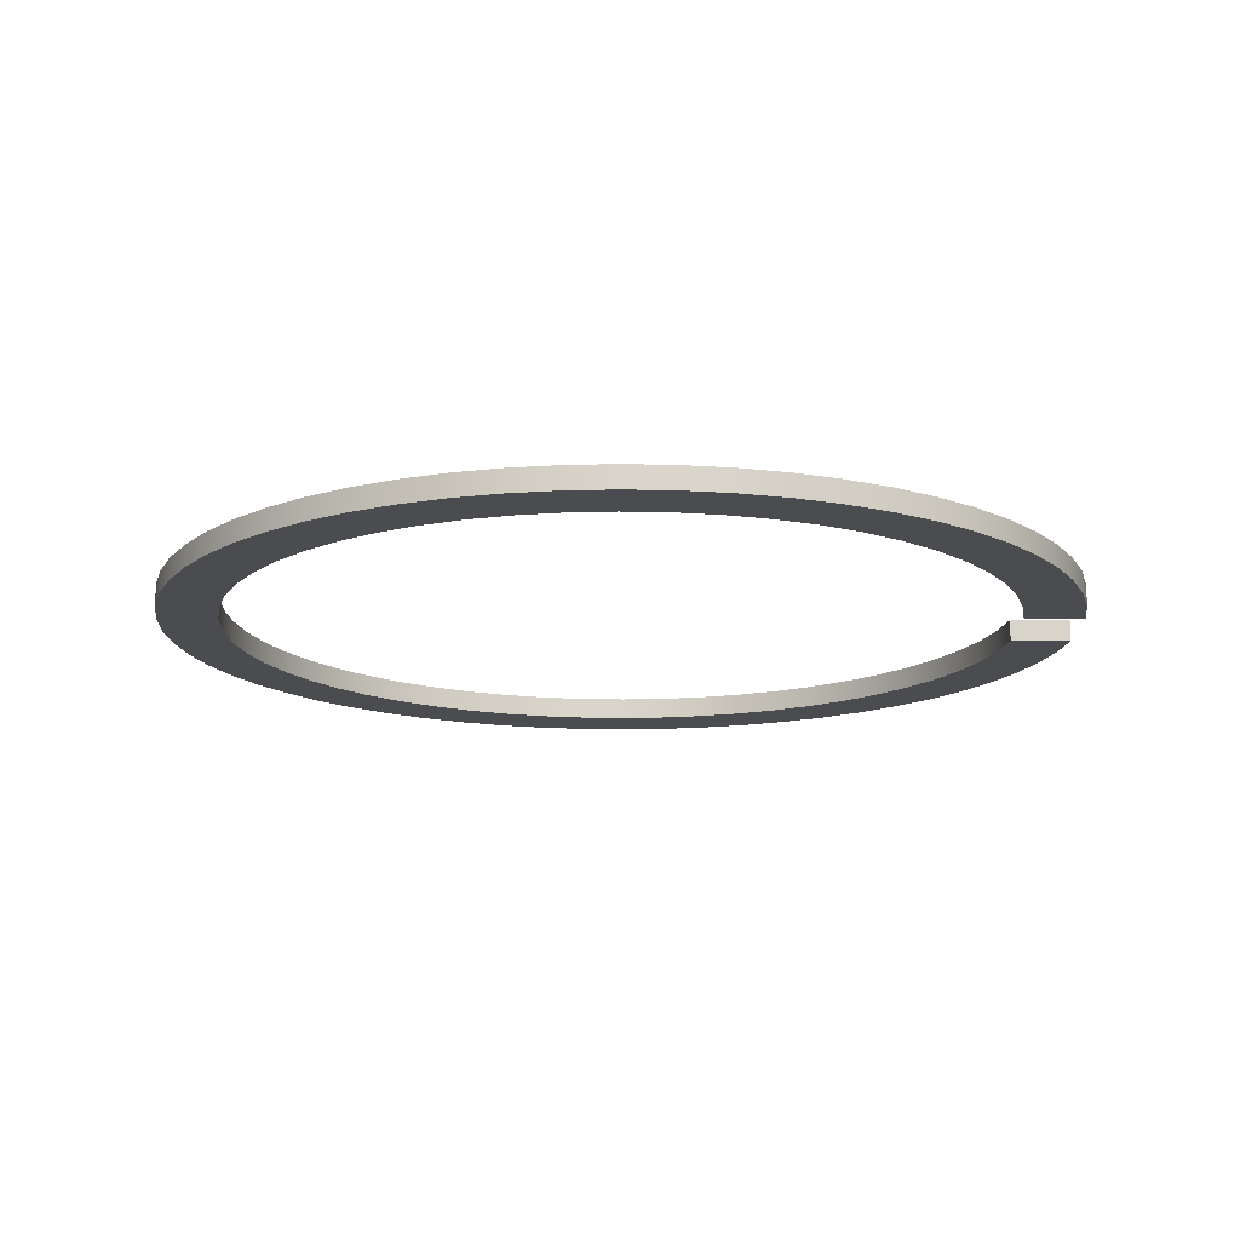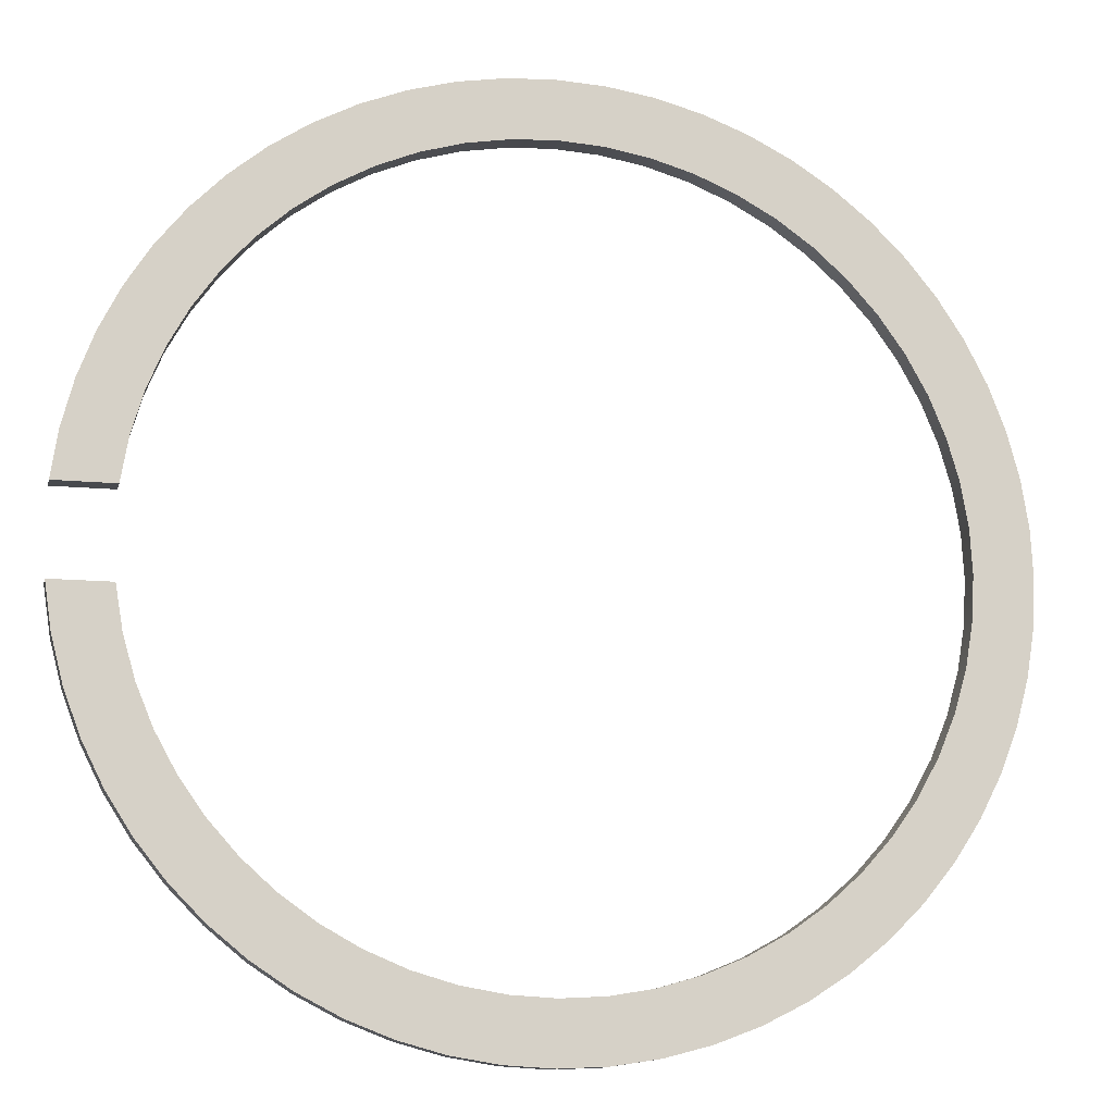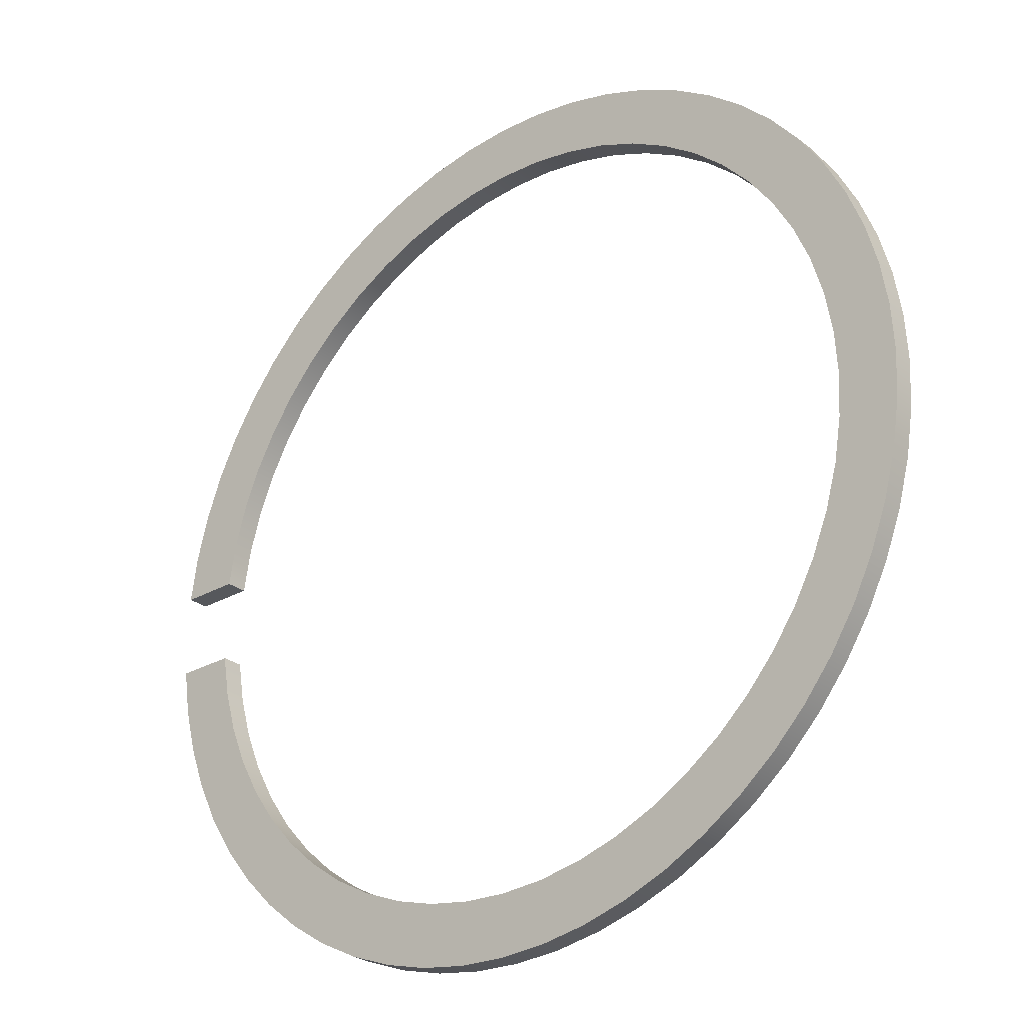
<metadata>
{"format":"obj","ext":"obj","renderer":"f3d","projection":"perspective","resolution":1024,"background":"white","views":[{"elev":-14.9,"azim":-179.7,"up":"+Y"},{"elev":-12.8,"azim":-12.6,"up":"+Z"},{"elev":-27.8,"azim":40.9,"up":"+Z"}]}
</metadata>
<code>
v -10.32 0.5 -1
v -8.944 0.5 -1
v -8.776 0.5 -1.995
v -8.497 0.5 -2.966
v -8.112 0.5 -3.899
v -7.624 0.5 -4.783
v -7.04 0.5 -5.606
v -6.368 0.5 -6.36
v -5.616 0.5 -7.033
v -4.793 0.5 -7.618
v -3.91 0.5 -8.106
v -2.977 0.5 -8.493
v -2.007 0.5 -8.773
v -1.012 0.5 -8.943
v -0.004007 0.5 -9
v 1.004 0.5 -8.944
v 1.999 0.5 -8.775
v 2.97 0.5 -8.496
v 3.902 0.5 -8.11
v 4.786 0.5 -7.622
v 5.61 0.5 -7.038
v 6.363 0.5 -6.365
v 7.035 0.5 -5.613
v 7.62 0.5 -4.79
v 8.108 0.5 -3.906
v 8.495 0.5 -2.973
v 8.774 0.5 -2.003
v 8.943 0.5 -1.008
v 9 0.5 0
v 8.943 0.5 1.008
v 8.774 0.5 2.003
v 8.495 0.5 2.973
v 8.108 0.5 3.906
v 7.62 0.5 4.79
v 7.035 0.5 5.613
v 6.363 0.5 6.365
v 5.61 0.5 7.038
v 4.786 0.5 7.622
v 3.902 0.5 8.11
v 2.97 0.5 8.496
v 1.999 0.5 8.775
v 1.004 0.5 8.944
v -0.004007 0.5 9
v -1.012 0.5 8.943
v -2.007 0.5 8.773
v -2.977 0.5 8.493
v -3.91 0.5 8.106
v -4.793 0.5 7.618
v -5.616 0.5 7.033
v -6.368 0.5 6.36
v -7.04 0.5 5.606
v -7.624 0.5 4.783
v -8.112 0.5 3.899
v -8.497 0.5 2.966
v -8.776 0.5 1.995
v -8.944 0.5 1
v -10.32 0.5 1
v -10.16 0.5 2.076
v -9.886 0.5 3.13
v -9.504 0.5 4.149
v -9.017 0.5 5.122
v -8.43 0.5 6.039
v -7.751 0.5 6.889
v -6.986 0.5 7.663
v -6.145 0.5 8.353
v -5.235 0.5 8.951
v -4.268 0.5 9.451
v -3.254 0.5 9.846
v -2.204 0.5 10.13
v -1.13 0.5 10.31
v -0.04365 0.5 10.37
v 1.043 0.5 10.32
v 2.119 0.5 10.15
v 3.171 0.5 9.873
v 4.189 0.5 9.486
v 5.16 0.5 8.995
v 6.074 0.5 8.405
v 6.922 0.5 7.722
v 7.693 0.5 6.954
v 8.379 0.5 6.109
v 8.973 0.5 5.198
v 9.469 0.5 4.228
v 9.86 0.5 3.213
v 10.14 0.5 2.162
v 10.31 0.5 1.087
v 10.37 0.5 0
v 10.31 0.5 -1.087
v 10.14 0.5 -2.162
v 9.86 0.5 -3.213
v 9.469 0.5 -4.228
v 8.973 0.5 -5.198
v 8.379 0.5 -6.109
v 7.693 0.5 -6.954
v 6.922 0.5 -7.722
v 6.074 0.5 -8.405
v 5.16 0.5 -8.995
v 4.189 0.5 -9.486
v 3.171 0.5 -9.873
v 2.119 0.5 -10.15
v 1.043 0.5 -10.32
v -0.04365 0.5 -10.37
v -1.13 0.5 -10.31
v -2.204 0.5 -10.13
v -3.254 0.5 -9.846
v -4.268 0.5 -9.451
v -5.235 0.5 -8.951
v -6.145 0.5 -8.353
v -6.986 0.5 -7.663
v -7.751 0.5 -6.889
v -8.43 0.5 -6.039
v -9.017 0.5 -5.122
v -9.504 0.5 -4.149
v -9.886 0.5 -3.13
v -10.16 0.5 -2.076
v -10.32 0 -1
v -10.32 0.5 -1
v -10.16 0.5 -2.076
v -9.886 0.5 -3.13
v -9.504 0.5 -4.149
v -9.017 0.5 -5.122
v -8.43 0.5 -6.039
v -7.751 0.5 -6.889
v -6.986 0.5 -7.663
v -6.145 0.5 -8.353
v -5.235 0.5 -8.951
v -4.268 0.5 -9.451
v -3.254 0.5 -9.846
v -2.204 0.5 -10.13
v -1.13 0.5 -10.31
v -0.04365 0.5 -10.37
v 1.043 0.5 -10.32
v 2.119 0.5 -10.15
v 3.171 0.5 -9.873
v 4.189 0.5 -9.486
v 5.16 0.5 -8.995
v 6.074 0.5 -8.405
v 6.922 0.5 -7.722
v 7.693 0.5 -6.954
v 8.379 0.5 -6.109
v 8.973 0.5 -5.198
v 9.469 0.5 -4.228
v 9.86 0.5 -3.213
v 10.14 0.5 -2.162
v 10.31 0.5 -1.087
v 10.37 0.5 0
v 10.31 0.5 1.087
v 10.14 0.5 2.162
v 9.86 0.5 3.213
v 9.469 0.5 4.228
v 8.973 0.5 5.198
v 8.379 0.5 6.109
v 7.693 0.5 6.954
v 6.922 0.5 7.722
v 6.074 0.5 8.405
v 5.16 0.5 8.995
v 4.189 0.5 9.486
v 3.171 0.5 9.873
v 2.119 0.5 10.15
v 1.043 0.5 10.32
v -0.04365 0.5 10.37
v -1.13 0.5 10.31
v -2.204 0.5 10.13
v -3.254 0.5 9.846
v -4.268 0.5 9.451
v -5.235 0.5 8.951
v -6.145 0.5 8.353
v -6.986 0.5 7.663
v -7.751 0.5 6.889
v -8.43 0.5 6.039
v -9.017 0.5 5.122
v -9.504 0.5 4.149
v -9.886 0.5 3.13
v -10.16 0.5 2.076
v -10.32 0.5 1
v -10.32 0 1
v -10.16 0 2.076
v -9.886 0 3.13
v -9.504 0 4.149
v -9.017 0 5.122
v -8.43 0 6.039
v -7.751 0 6.889
v -6.986 0 7.663
v -6.145 0 8.353
v -5.235 0 8.951
v -4.268 0 9.451
v -3.254 0 9.846
v -2.204 0 10.13
v -1.13 0 10.31
v -0.04365 0 10.37
v 1.043 0 10.32
v 2.119 0 10.15
v 3.171 0 9.873
v 4.189 0 9.486
v 5.16 0 8.995
v 6.074 0 8.405
v 6.922 0 7.722
v 7.693 0 6.954
v 8.379 0 6.109
v 8.973 0 5.198
v 9.469 0 4.228
v 9.86 0 3.213
v 10.14 0 2.162
v 10.31 0 1.087
v 10.37 0 0
v 10.31 0 -1.087
v 10.14 0 -2.162
v 9.86 0 -3.213
v 9.469 0 -4.228
v 8.973 0 -5.198
v 8.379 0 -6.109
v 7.693 0 -6.954
v 6.922 0 -7.722
v 6.074 0 -8.405
v 5.16 0 -8.995
v 4.189 0 -9.486
v 3.171 0 -9.873
v 2.119 0 -10.15
v 1.043 0 -10.32
v -0.04365 0 -10.37
v -1.13 0 -10.31
v -2.204 0 -10.13
v -3.254 0 -9.846
v -4.268 0 -9.451
v -5.235 0 -8.951
v -6.145 0 -8.353
v -6.986 0 -7.663
v -7.751 0 -6.889
v -8.43 0 -6.039
v -9.017 0 -5.122
v -9.504 0 -4.149
v -9.886 0 -3.13
v -10.16 0 -2.076
v -8.944 0.5 -1
v -8.944 0 -1
v -8.776 0 -1.995
v -8.497 0 -2.966
v -8.112 0 -3.899
v -7.624 0 -4.783
v -7.04 0 -5.606
v -6.368 0 -6.36
v -5.616 0 -7.033
v -4.793 0 -7.618
v -3.91 0 -8.106
v -2.977 0 -8.493
v -2.007 0 -8.773
v -1.012 0 -8.943
v -0.004007 0 -9
v 1.004 0 -8.944
v 1.999 0 -8.775
v 2.97 0 -8.496
v 3.902 0 -8.11
v 4.786 0 -7.622
v 5.61 0 -7.038
v 6.363 0 -6.365
v 7.035 0 -5.613
v 7.62 0 -4.79
v 8.108 0 -3.906
v 8.495 0 -2.973
v 8.774 0 -2.003
v 8.943 0 -1.008
v 9 0 0
v 8.943 0 1.008
v 8.774 0 2.003
v 8.495 0 2.973
v 8.108 0 3.906
v 7.62 0 4.79
v 7.035 0 5.613
v 6.363 0 6.365
v 5.61 0 7.038
v 4.786 0 7.622
v 3.902 0 8.11
v 2.97 0 8.496
v 1.999 0 8.775
v 1.004 0 8.944
v -0.004007 0 9
v -1.012 0 8.943
v -2.007 0 8.773
v -2.977 0 8.493
v -3.91 0 8.106
v -4.793 0 7.618
v -5.616 0 7.033
v -6.368 0 6.36
v -7.04 0 5.606
v -7.624 0 4.783
v -8.112 0 3.899
v -8.497 0 2.966
v -8.776 0 1.995
v -8.944 0 1
v -8.944 0.5 1
v -8.776 0.5 1.995
v -8.497 0.5 2.966
v -8.112 0.5 3.899
v -7.624 0.5 4.783
v -7.04 0.5 5.606
v -6.368 0.5 6.36
v -5.616 0.5 7.033
v -4.793 0.5 7.618
v -3.91 0.5 8.106
v -2.977 0.5 8.493
v -2.007 0.5 8.773
v -1.012 0.5 8.943
v -0.004007 0.5 9
v 1.004 0.5 8.944
v 1.999 0.5 8.775
v 2.97 0.5 8.496
v 3.902 0.5 8.11
v 4.786 0.5 7.622
v 5.61 0.5 7.038
v 6.363 0.5 6.365
v 7.035 0.5 5.613
v 7.62 0.5 4.79
v 8.108 0.5 3.906
v 8.495 0.5 2.973
v 8.774 0.5 2.003
v 8.943 0.5 1.008
v 9 0.5 0
v 8.943 0.5 -1.008
v 8.774 0.5 -2.003
v 8.495 0.5 -2.973
v 8.108 0.5 -3.906
v 7.62 0.5 -4.79
v 7.035 0.5 -5.613
v 6.363 0.5 -6.365
v 5.61 0.5 -7.038
v 4.786 0.5 -7.622
v 3.902 0.5 -8.11
v 2.97 0.5 -8.496
v 1.999 0.5 -8.775
v 1.004 0.5 -8.944
v -0.004007 0.5 -9
v -1.012 0.5 -8.943
v -2.007 0.5 -8.773
v -2.977 0.5 -8.493
v -3.91 0.5 -8.106
v -4.793 0.5 -7.618
v -5.616 0.5 -7.033
v -6.368 0.5 -6.36
v -7.04 0.5 -5.606
v -7.624 0.5 -4.783
v -8.112 0.5 -3.899
v -8.497 0.5 -2.966
v -8.776 0.5 -1.995
v -8.944 0 -1
v -8.944 0.5 -1
v -10.32 0.5 -1
v -10.32 0 -1
v -8.944 0 -1
v -10.32 0 -1
v -10.16 0 -2.076
v -9.886 0 -3.13
v -9.504 0 -4.149
v -9.017 0 -5.122
v -8.43 0 -6.039
v -7.751 0 -6.889
v -6.986 0 -7.663
v -6.145 0 -8.353
v -5.235 0 -8.951
v -4.268 0 -9.451
v -3.254 0 -9.846
v -2.204 0 -10.13
v -1.13 0 -10.31
v -0.04365 0 -10.37
v 1.043 0 -10.32
v 2.119 0 -10.15
v 3.171 0 -9.873
v 4.189 0 -9.486
v 5.16 0 -8.995
v 6.074 0 -8.405
v 6.922 0 -7.722
v 7.693 0 -6.954
v 8.379 0 -6.109
v 8.973 0 -5.198
v 9.469 0 -4.228
v 9.86 0 -3.213
v 10.14 0 -2.162
v 10.31 0 -1.087
v 10.37 0 0
v 10.31 0 1.087
v 10.14 0 2.162
v 9.86 0 3.213
v 9.469 0 4.228
v 8.973 0 5.198
v 8.379 0 6.109
v 7.693 0 6.954
v 6.922 0 7.722
v 6.074 0 8.405
v 5.16 0 8.995
v 4.189 0 9.486
v 3.171 0 9.873
v 2.119 0 10.15
v 1.043 0 10.32
v -0.04365 0 10.37
v -1.13 0 10.31
v -2.204 0 10.13
v -3.254 0 9.846
v -4.268 0 9.451
v -5.235 0 8.951
v -6.145 0 8.353
v -6.986 0 7.663
v -7.751 0 6.889
v -8.43 0 6.039
v -9.017 0 5.122
v -9.504 0 4.149
v -9.886 0 3.13
v -10.16 0 2.076
v -10.32 0 1
v -8.944 0 1
v -8.776 0 1.995
v -8.497 0 2.966
v -8.112 0 3.899
v -7.624 0 4.783
v -7.04 0 5.606
v -6.368 0 6.36
v -5.616 0 7.033
v -4.793 0 7.618
v -3.91 0 8.106
v -2.977 0 8.493
v -2.007 0 8.773
v -1.012 0 8.943
v -0.004007 0 9
v 1.004 0 8.944
v 1.999 0 8.775
v 2.97 0 8.496
v 3.902 0 8.11
v 4.786 0 7.622
v 5.61 0 7.038
v 6.363 0 6.365
v 7.035 0 5.613
v 7.62 0 4.79
v 8.108 0 3.906
v 8.495 0 2.973
v 8.774 0 2.003
v 8.943 0 1.008
v 9 0 0
v 8.943 0 -1.008
v 8.774 0 -2.003
v 8.495 0 -2.973
v 8.108 0 -3.906
v 7.62 0 -4.79
v 7.035 0 -5.613
v 6.363 0 -6.365
v 5.61 0 -7.038
v 4.786 0 -7.622
v 3.902 0 -8.11
v 2.97 0 -8.496
v 1.999 0 -8.775
v 1.004 0 -8.944
v -0.004007 0 -9
v -1.012 0 -8.943
v -2.007 0 -8.773
v -2.977 0 -8.493
v -3.91 0 -8.106
v -4.793 0 -7.618
v -5.616 0 -7.033
v -6.368 0 -6.36
v -7.04 0 -5.606
v -7.624 0 -4.783
v -8.112 0 -3.899
v -8.497 0 -2.966
v -8.776 0 -1.995
v -8.944 0.5 1
v -8.944 0 1
v -10.32 0 1
v -10.32 0.5 1
f 1 2 114
f 114 2 3
f 114 3 113
f 113 3 4
f 113 4 112
f 112 4 5
f 112 5 111
f 111 5 6
f 111 6 110
f 110 6 7
f 110 7 109
f 109 7 8
f 109 8 108
f 108 8 9
f 108 9 107
f 107 9 10
f 107 10 106
f 106 10 11
f 106 11 105
f 105 11 12
f 105 12 104
f 104 12 13
f 104 13 103
f 103 13 14
f 103 14 102
f 102 14 101
f 101 14 15
f 101 15 100
f 100 15 16
f 100 16 99
f 99 16 17
f 99 17 98
f 98 17 18
f 98 18 97
f 97 18 19
f 97 19 96
f 96 19 20
f 96 20 95
f 95 20 21
f 95 21 94
f 94 21 22
f 94 22 93
f 93 22 23
f 93 23 92
f 92 23 24
f 92 24 91
f 91 24 25
f 91 25 90
f 90 25 26
f 90 26 89
f 89 26 27
f 89 27 88
f 88 27 28
f 88 28 87
f 87 28 29
f 87 29 86
f 86 29 85
f 85 29 30
f 85 30 84
f 84 30 31
f 84 31 83
f 83 31 32
f 83 32 82
f 82 32 33
f 82 33 81
f 81 33 34
f 81 34 80
f 80 34 35
f 80 35 79
f 79 35 36
f 79 36 78
f 78 36 37
f 78 37 77
f 77 37 38
f 77 38 76
f 76 38 39
f 76 39 75
f 75 39 40
f 75 40 74
f 74 40 41
f 74 41 73
f 73 41 42
f 73 42 72
f 72 42 43
f 72 43 71
f 71 43 44
f 71 44 70
f 70 44 69
f 69 44 45
f 69 45 68
f 68 45 46
f 68 46 67
f 67 46 47
f 67 47 66
f 66 47 48
f 66 48 65
f 65 48 49
f 65 49 64
f 64 49 50
f 64 50 63
f 63 50 51
f 63 51 62
f 62 51 52
f 62 52 61
f 61 52 53
f 61 53 60
f 60 53 54
f 60 54 59
f 59 54 55
f 59 55 58
f 58 55 56
f 58 56 57
f 115 116 232
f 232 116 117
f 232 117 231
f 231 117 118
f 231 118 230
f 230 118 119
f 230 119 229
f 229 119 120
f 229 120 228
f 228 120 121
f 228 121 227
f 227 121 122
f 227 122 226
f 226 122 123
f 226 123 225
f 225 123 124
f 225 124 224
f 224 124 125
f 224 125 223
f 223 125 126
f 223 126 222
f 222 126 127
f 222 127 221
f 221 127 128
f 221 128 220
f 220 128 129
f 220 129 219
f 219 129 130
f 219 130 218
f 218 130 131
f 218 131 217
f 217 131 132
f 217 132 216
f 216 132 133
f 216 133 215
f 215 133 134
f 215 134 214
f 214 134 135
f 214 135 213
f 213 135 136
f 213 136 212
f 212 136 137
f 212 137 211
f 211 137 138
f 211 138 210
f 210 138 139
f 210 139 209
f 209 139 140
f 209 140 208
f 208 140 141
f 208 141 207
f 207 141 142
f 207 142 206
f 206 142 143
f 206 143 205
f 205 143 144
f 205 144 204
f 204 144 145
f 204 145 203
f 203 145 146
f 203 146 202
f 202 146 147
f 202 147 201
f 201 147 148
f 201 148 200
f 200 148 149
f 200 149 199
f 199 149 150
f 199 150 198
f 198 150 151
f 198 151 197
f 197 151 152
f 197 152 196
f 196 152 153
f 196 153 195
f 195 153 154
f 195 154 194
f 194 154 155
f 194 155 193
f 193 155 156
f 193 156 192
f 192 156 157
f 192 157 191
f 191 157 158
f 191 158 190
f 190 158 159
f 190 159 189
f 189 159 160
f 189 160 188
f 188 160 161
f 188 161 187
f 187 161 162
f 187 162 186
f 186 162 163
f 186 163 185
f 185 163 164
f 185 164 184
f 184 164 165
f 184 165 183
f 183 165 166
f 183 166 182
f 182 166 167
f 182 167 181
f 181 167 168
f 181 168 180
f 180 168 169
f 180 169 179
f 179 169 170
f 179 170 178
f 178 170 171
f 178 171 177
f 177 171 172
f 177 172 176
f 176 172 173
f 176 173 175
f 175 173 174
f 233 234 342
f 342 234 235
f 342 235 341
f 341 235 236
f 341 236 340
f 340 236 237
f 340 237 339
f 339 237 238
f 339 238 338
f 338 238 239
f 338 239 337
f 337 239 240
f 337 240 336
f 336 240 241
f 336 241 335
f 335 241 242
f 335 242 334
f 334 242 243
f 334 243 333
f 333 243 244
f 333 244 332
f 332 244 245
f 332 245 331
f 331 245 246
f 331 246 330
f 330 246 247
f 330 247 329
f 329 247 248
f 329 248 328
f 328 248 249
f 328 249 327
f 327 249 250
f 327 250 326
f 326 250 251
f 326 251 325
f 325 251 252
f 325 252 324
f 324 252 253
f 324 253 323
f 323 253 254
f 323 254 322
f 322 254 255
f 322 255 321
f 321 255 256
f 321 256 320
f 320 256 257
f 320 257 319
f 319 257 258
f 319 258 318
f 318 258 259
f 318 259 317
f 317 259 260
f 317 260 316
f 316 260 261
f 316 261 315
f 315 261 262
f 315 262 314
f 314 262 263
f 314 263 313
f 313 263 264
f 313 264 312
f 312 264 265
f 312 265 311
f 311 265 266
f 311 266 310
f 310 266 267
f 310 267 309
f 309 267 268
f 309 268 308
f 308 268 269
f 308 269 307
f 307 269 270
f 307 270 306
f 306 270 271
f 306 271 305
f 305 271 272
f 305 272 304
f 304 272 273
f 304 273 303
f 303 273 274
f 303 274 302
f 302 274 275
f 302 275 301
f 301 275 276
f 301 276 300
f 300 276 277
f 300 277 299
f 299 277 278
f 299 278 298
f 298 278 279
f 298 279 297
f 297 279 280
f 297 280 296
f 296 280 281
f 296 281 295
f 295 281 282
f 295 282 294
f 294 282 283
f 294 283 293
f 293 283 284
f 293 284 292
f 292 284 285
f 292 285 291
f 291 285 286
f 291 286 290
f 290 286 287
f 290 287 289
f 289 287 288
f 344 345 343
f 343 345 346
f 348 349 347
f 347 349 460
f 460 349 350
f 460 350 459
f 459 350 351
f 459 351 458
f 458 351 352
f 458 352 457
f 457 352 353
f 457 353 456
f 456 353 354
f 456 354 455
f 455 354 355
f 455 355 454
f 454 355 356
f 454 356 453
f 453 356 357
f 453 357 452
f 452 357 358
f 452 358 451
f 451 358 359
f 451 359 450
f 450 359 360
f 450 360 449
f 449 360 361
f 449 361 362
f 449 362 448
f 448 362 363
f 448 363 447
f 447 363 364
f 447 364 446
f 446 364 365
f 446 365 445
f 445 365 366
f 445 366 444
f 444 366 367
f 444 367 443
f 443 367 368
f 443 368 442
f 442 368 369
f 442 369 441
f 441 369 370
f 441 370 440
f 440 370 371
f 440 371 439
f 439 371 372
f 439 372 438
f 438 372 373
f 438 373 437
f 437 373 374
f 437 374 436
f 436 374 375
f 436 375 435
f 435 375 376
f 435 376 434
f 434 376 377
f 434 377 378
f 434 378 433
f 433 378 379
f 433 379 432
f 432 379 380
f 432 380 431
f 431 380 381
f 431 381 430
f 430 381 382
f 430 382 429
f 429 382 383
f 429 383 428
f 428 383 384
f 428 384 427
f 427 384 385
f 427 385 426
f 426 385 386
f 426 386 425
f 425 386 387
f 425 387 424
f 424 387 388
f 424 388 423
f 423 388 389
f 423 389 422
f 422 389 390
f 422 390 421
f 421 390 391
f 421 391 420
f 420 391 392
f 420 392 419
f 419 392 393
f 419 393 394
f 419 394 418
f 418 394 395
f 418 395 417
f 417 395 396
f 417 396 416
f 416 396 397
f 416 397 415
f 415 397 398
f 415 398 414
f 414 398 399
f 414 399 413
f 413 399 400
f 413 400 412
f 412 400 401
f 412 401 411
f 411 401 402
f 411 402 410
f 410 402 403
f 410 403 409
f 409 403 404
f 409 404 408
f 408 404 405
f 408 405 407
f 407 405 406
f 462 463 461
f 461 463 464

</code>
